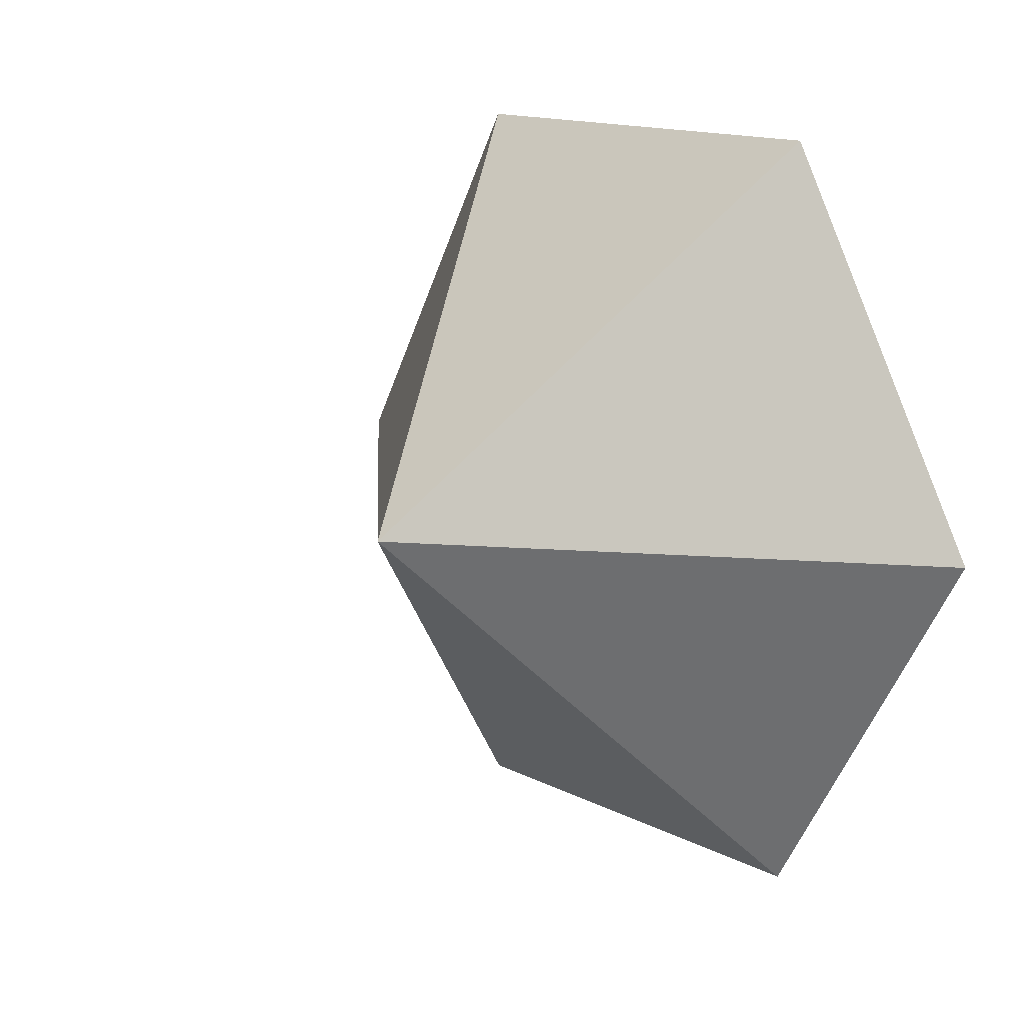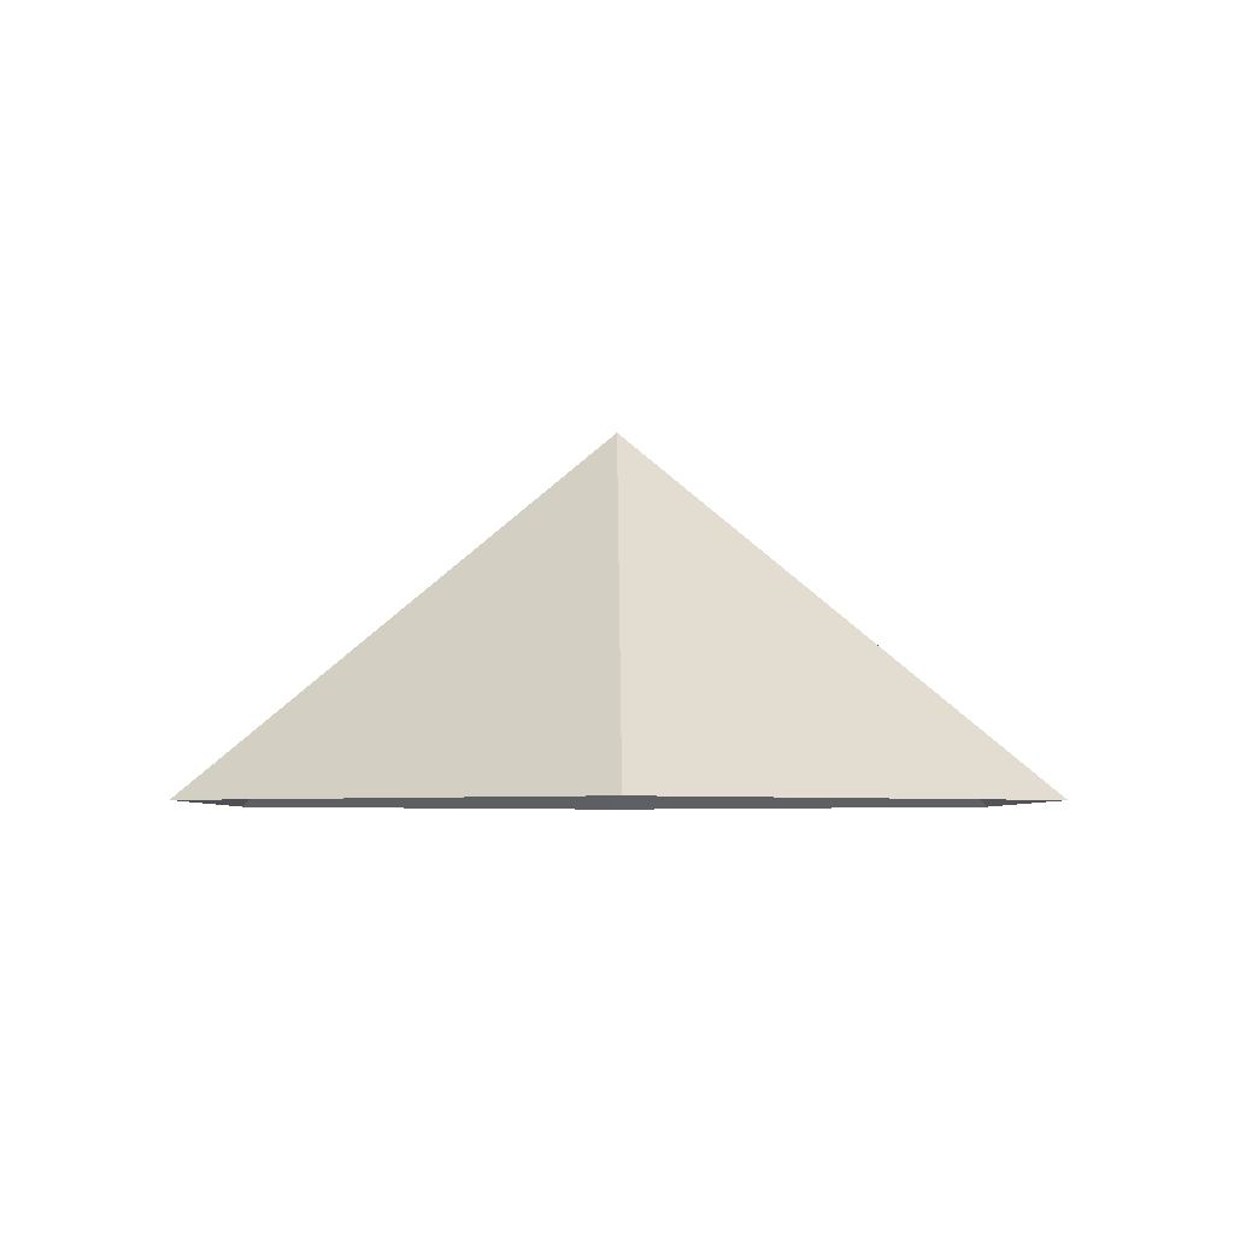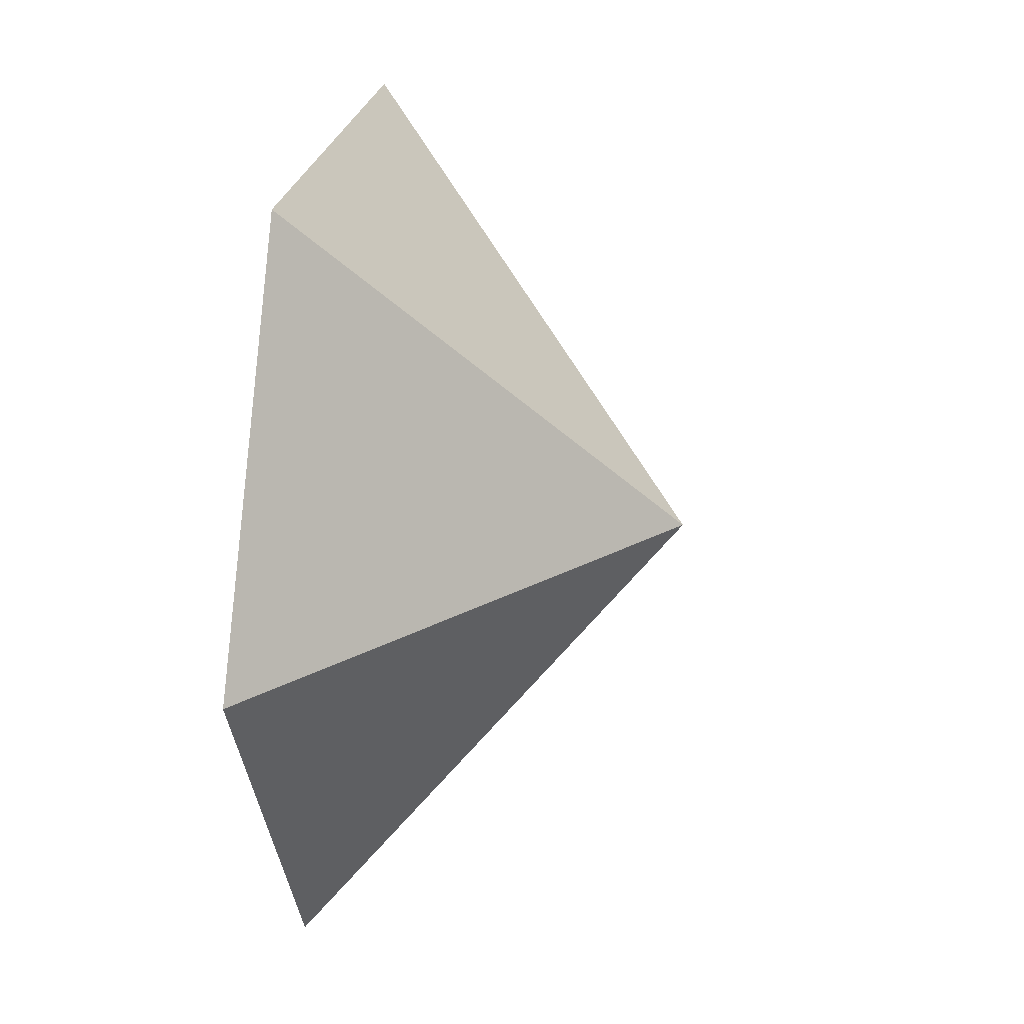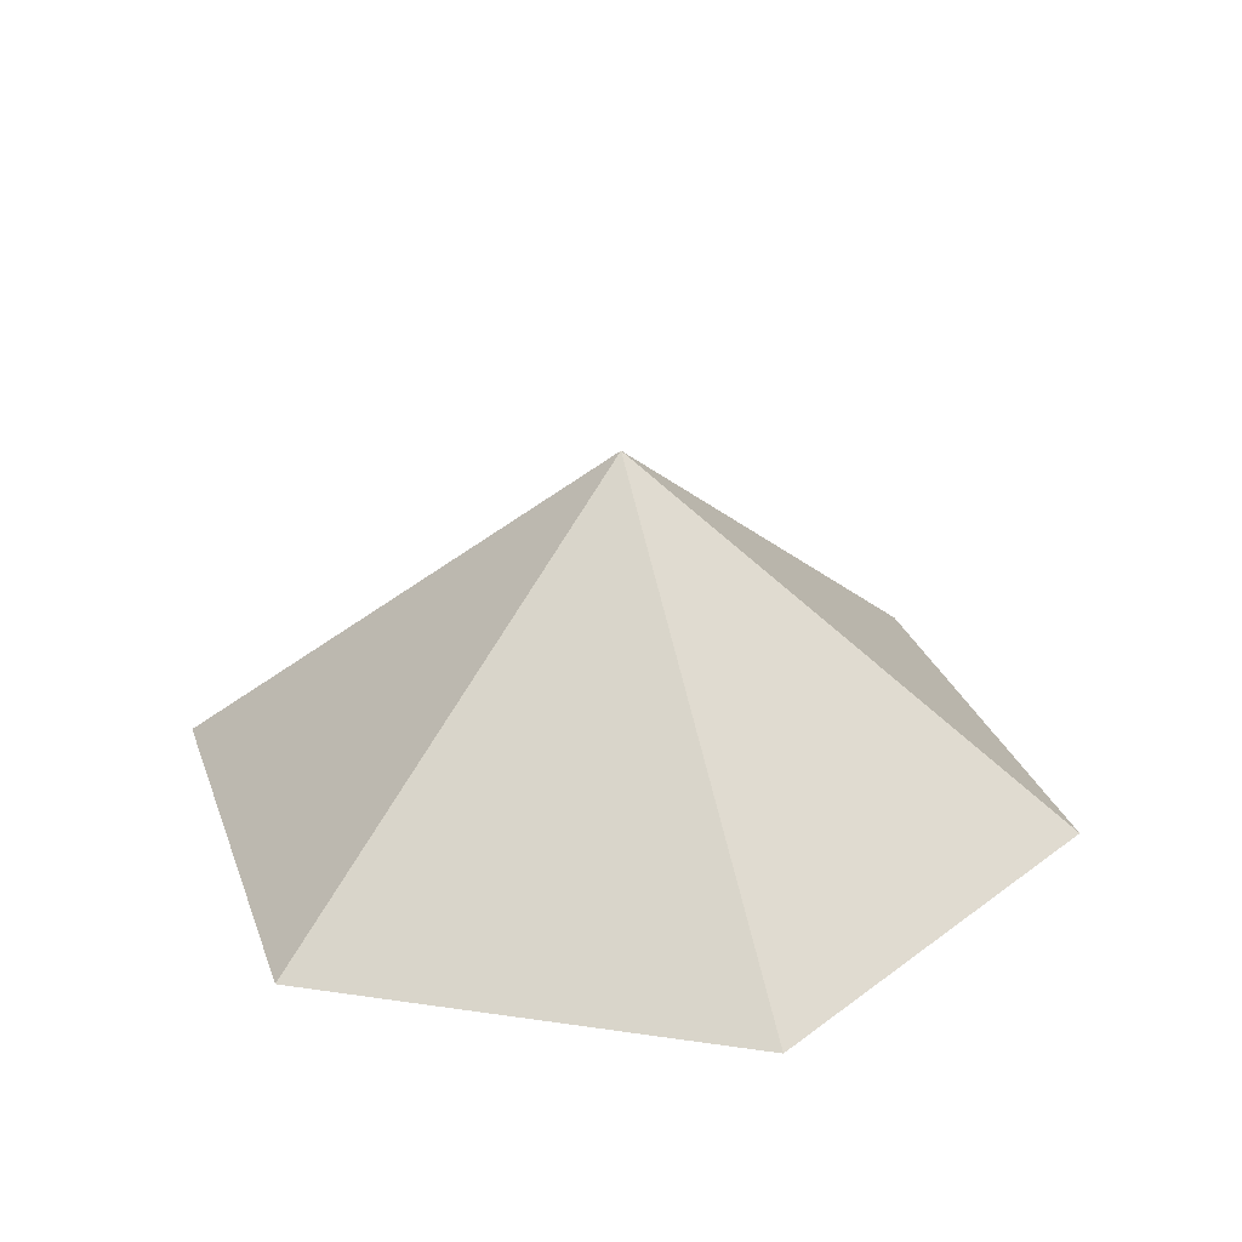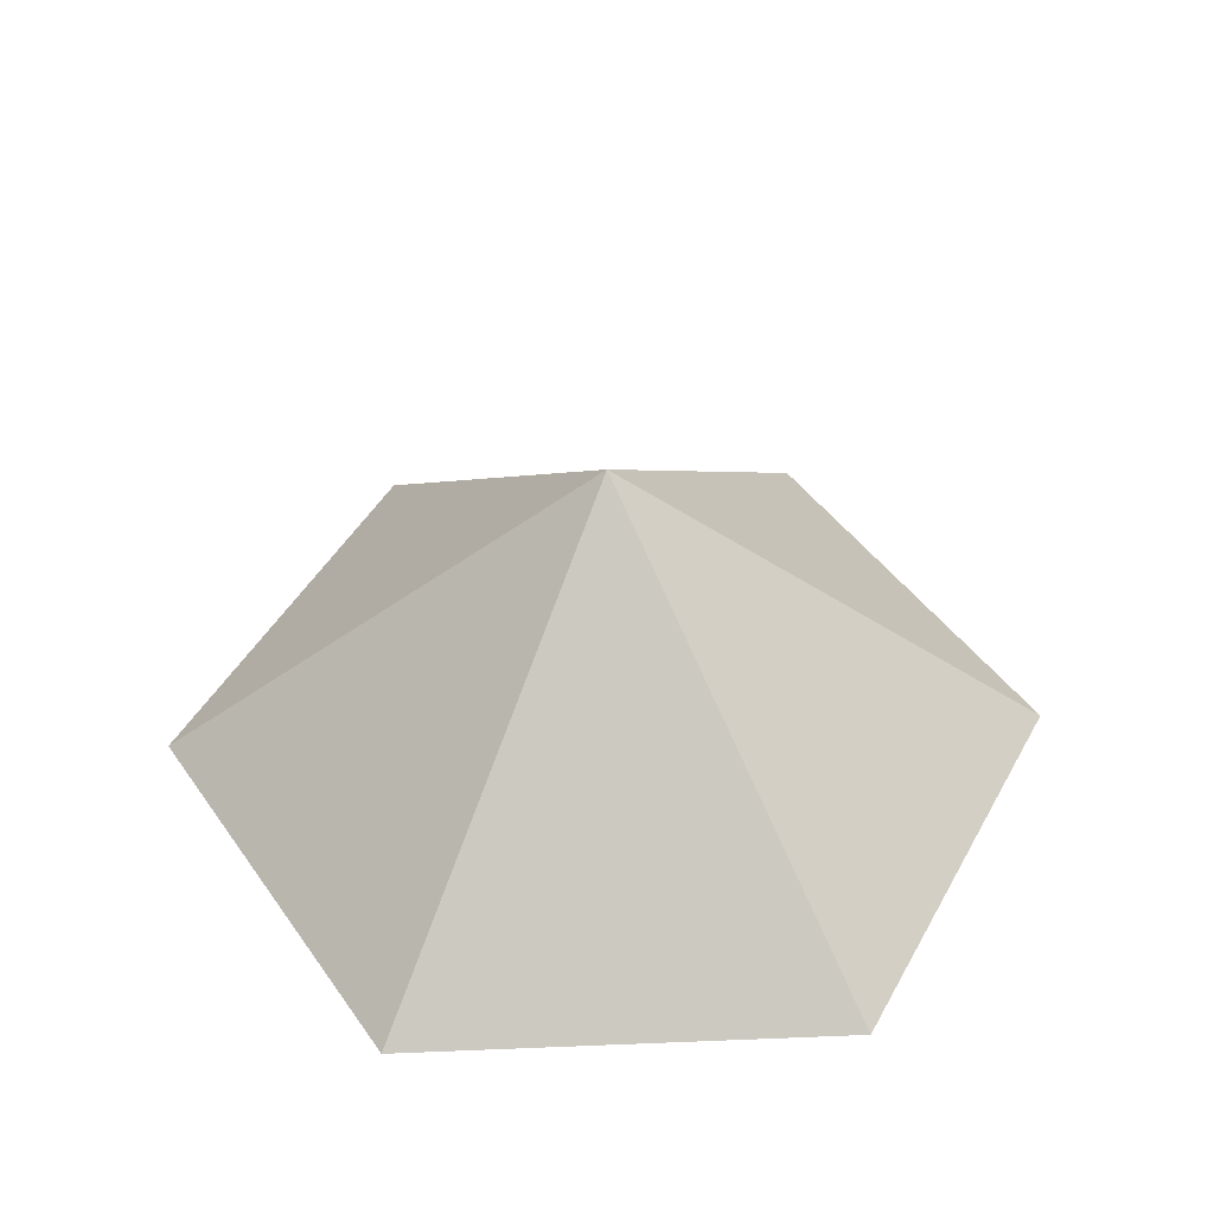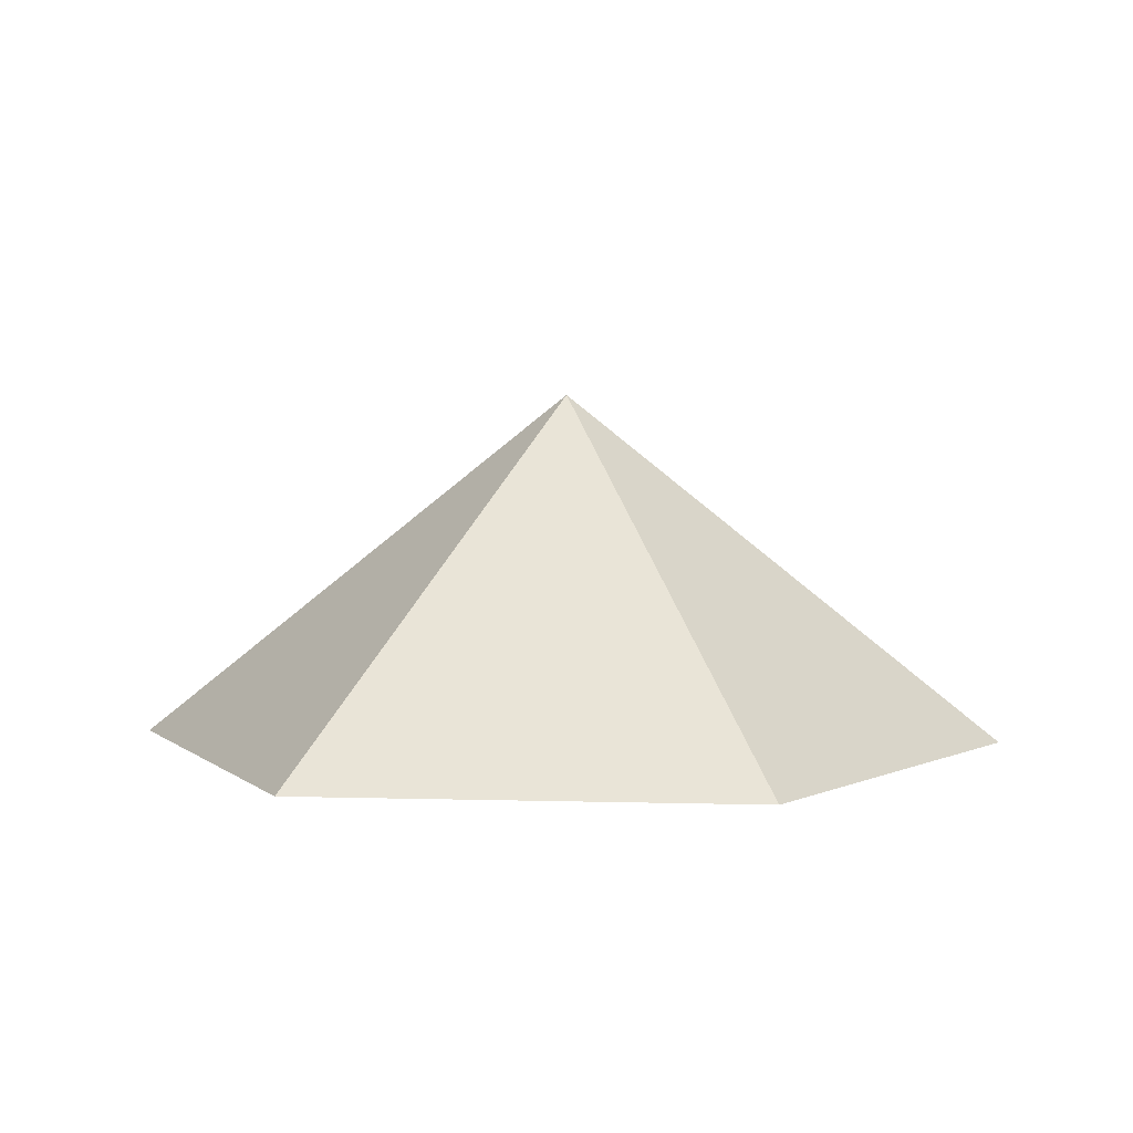
<metadata>
{"format":"obj","ext":"obj","renderer":"f3d","projection":"perspective","resolution":1024,"background":"white","views":[{"elev":14.3,"azim":48.3,"up":"+Y"},{"elev":-5.1,"azim":29.5,"up":"+Z"},{"elev":25.1,"azim":-79.9,"up":"+Y"},{"elev":28.9,"azim":-107.7,"up":"+Z"},{"elev":44.7,"azim":117.3,"up":"+Z"},{"elev":4.2,"azim":-114.5,"up":"+Z"}]}
</metadata>
<code>
v 0 0 0
v 4.417 0 0
v 6.626 3.825 0
v 4.417 7.651 0
v 0 7.651 0
v -2.209 3.825 0
v 2.209 3.825 3.525
f 1 2 7
f 2 3 7
f 3 4 7
f 4 5 7
f 5 6 7
f 6 1 7

</code>
